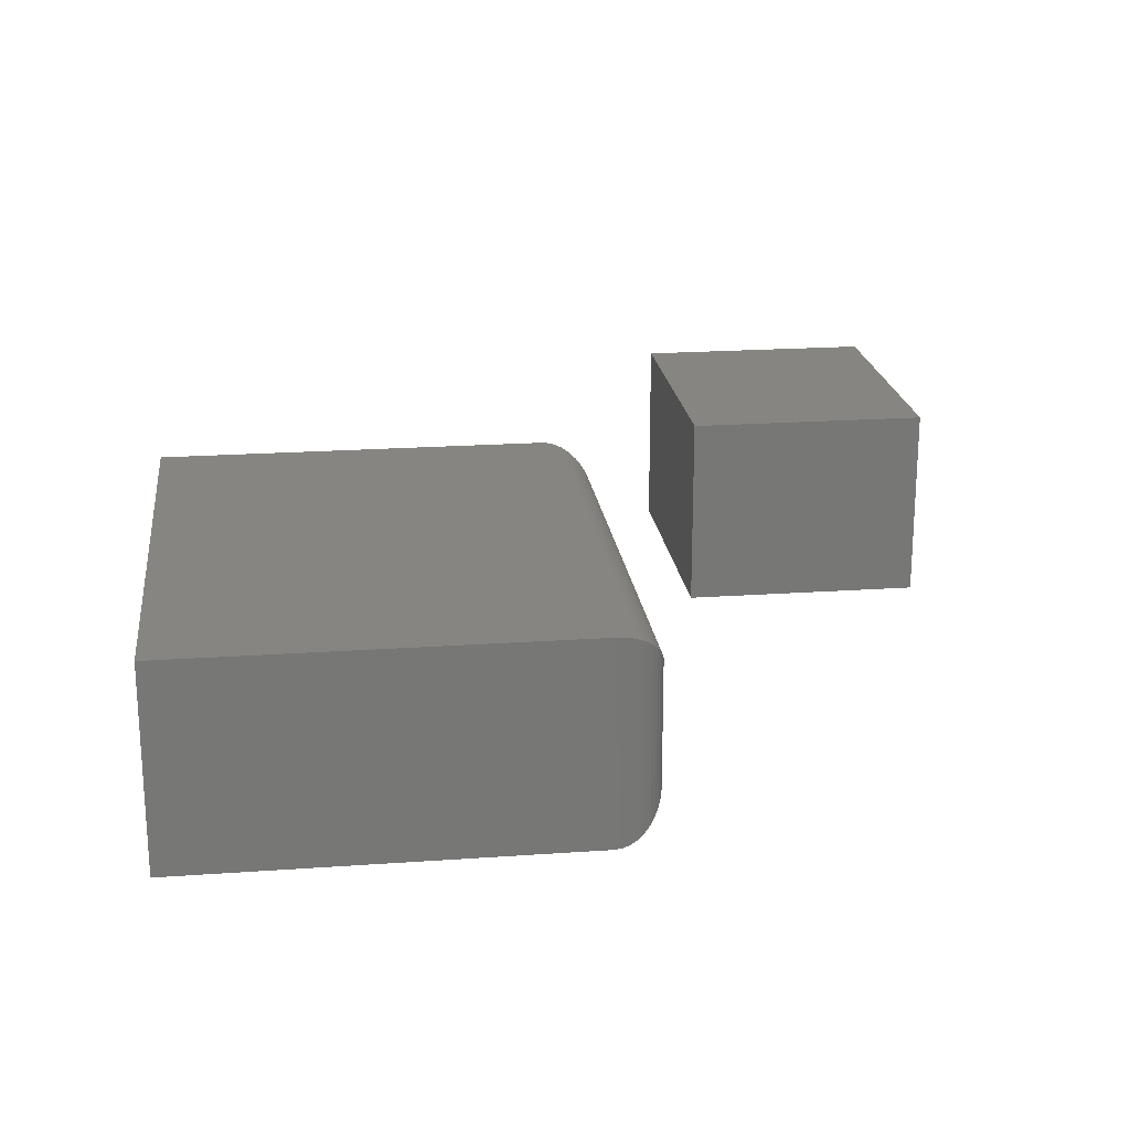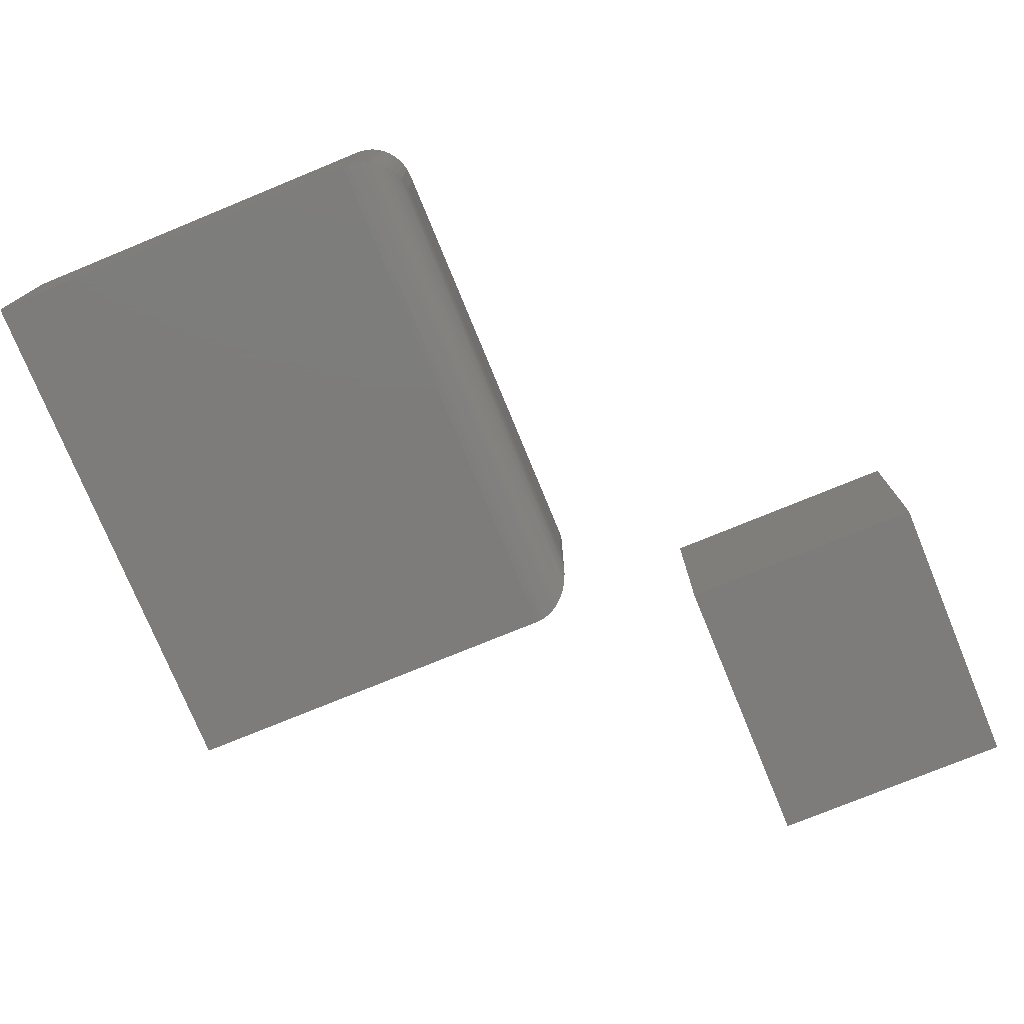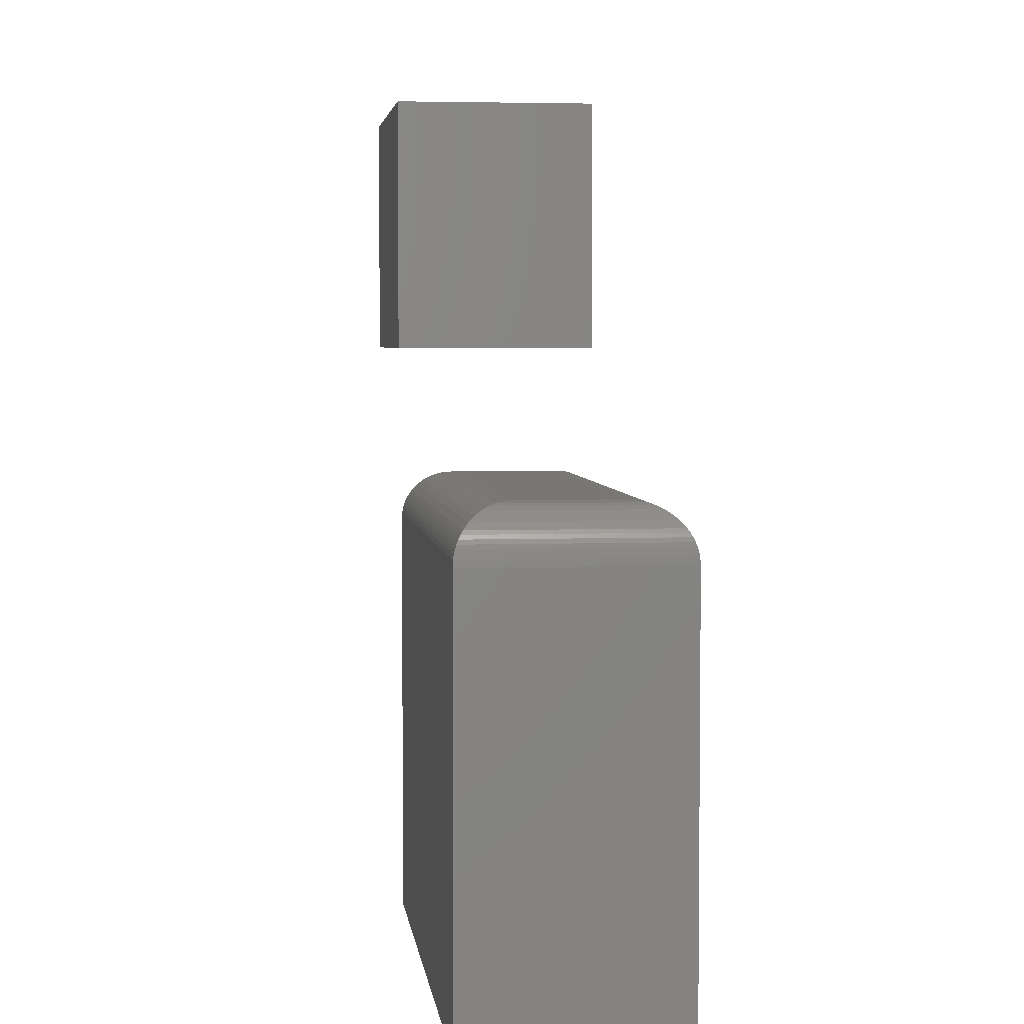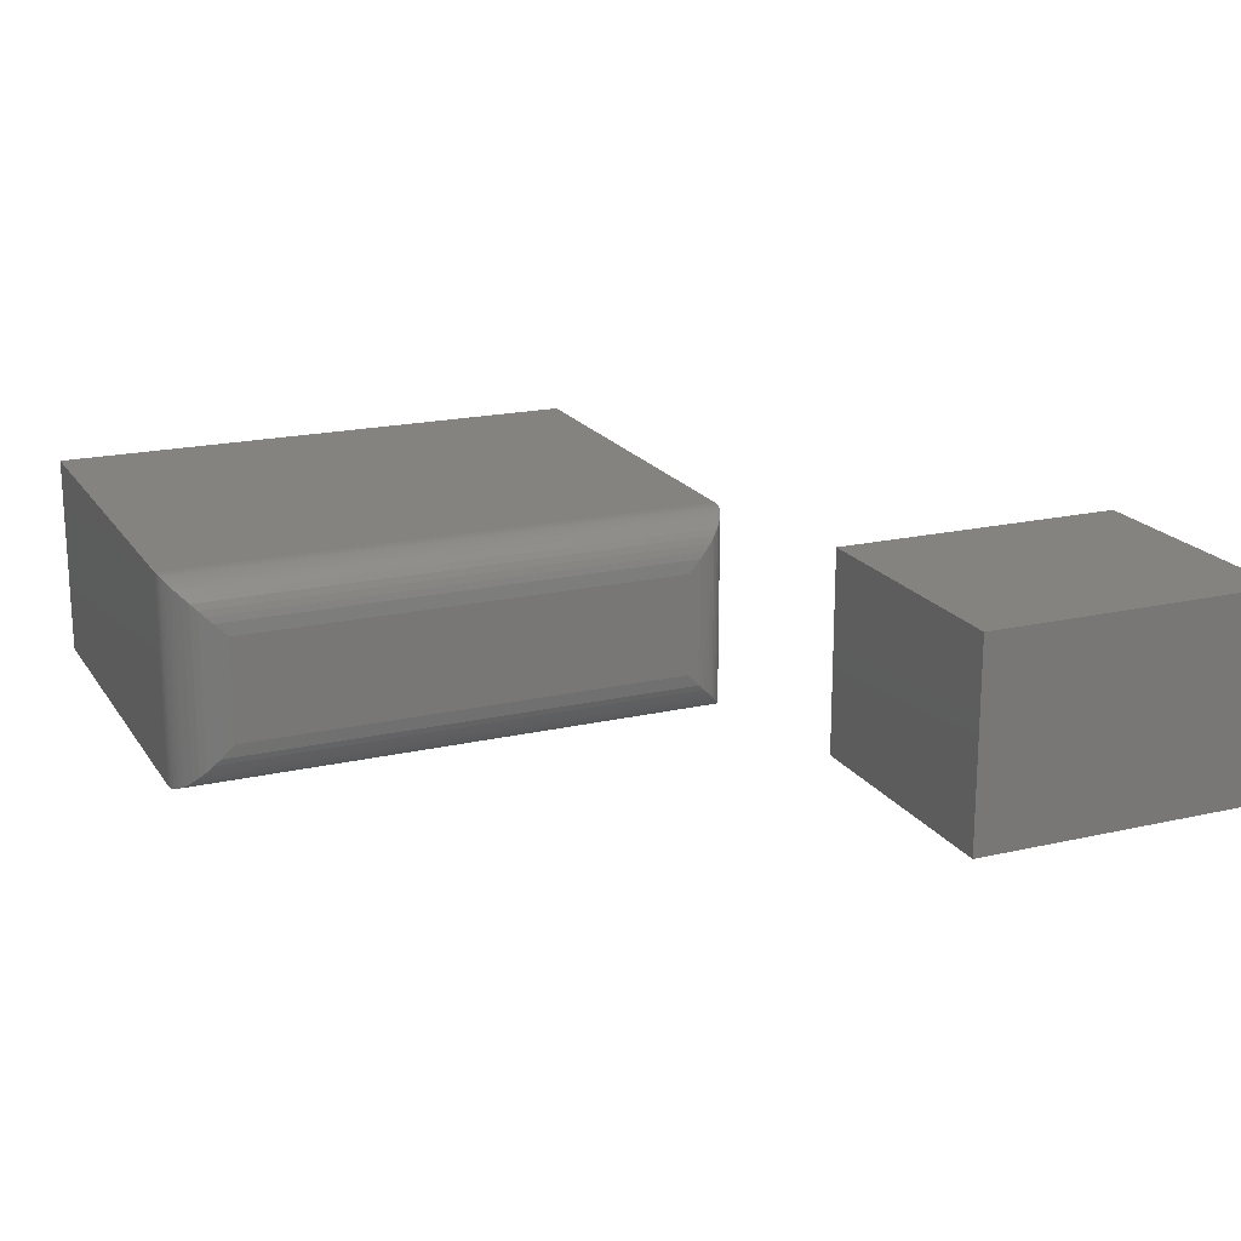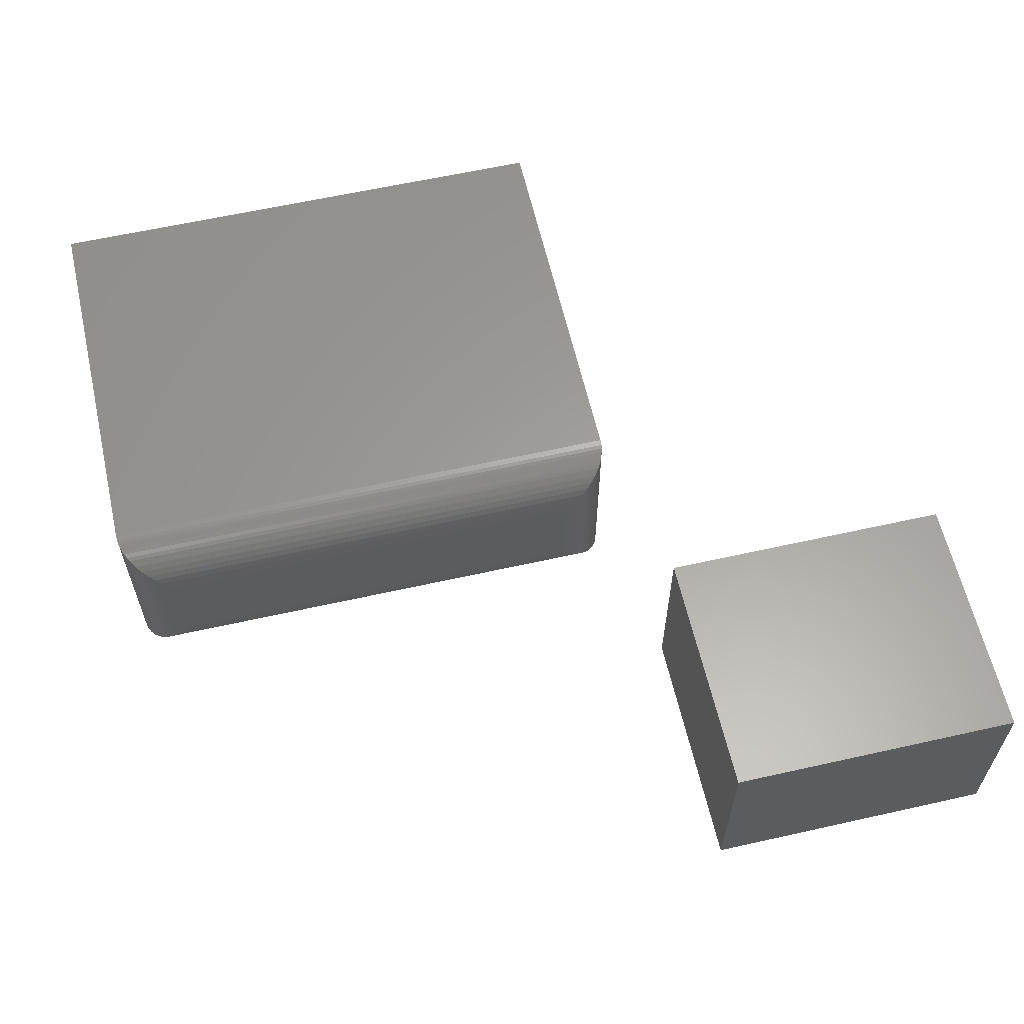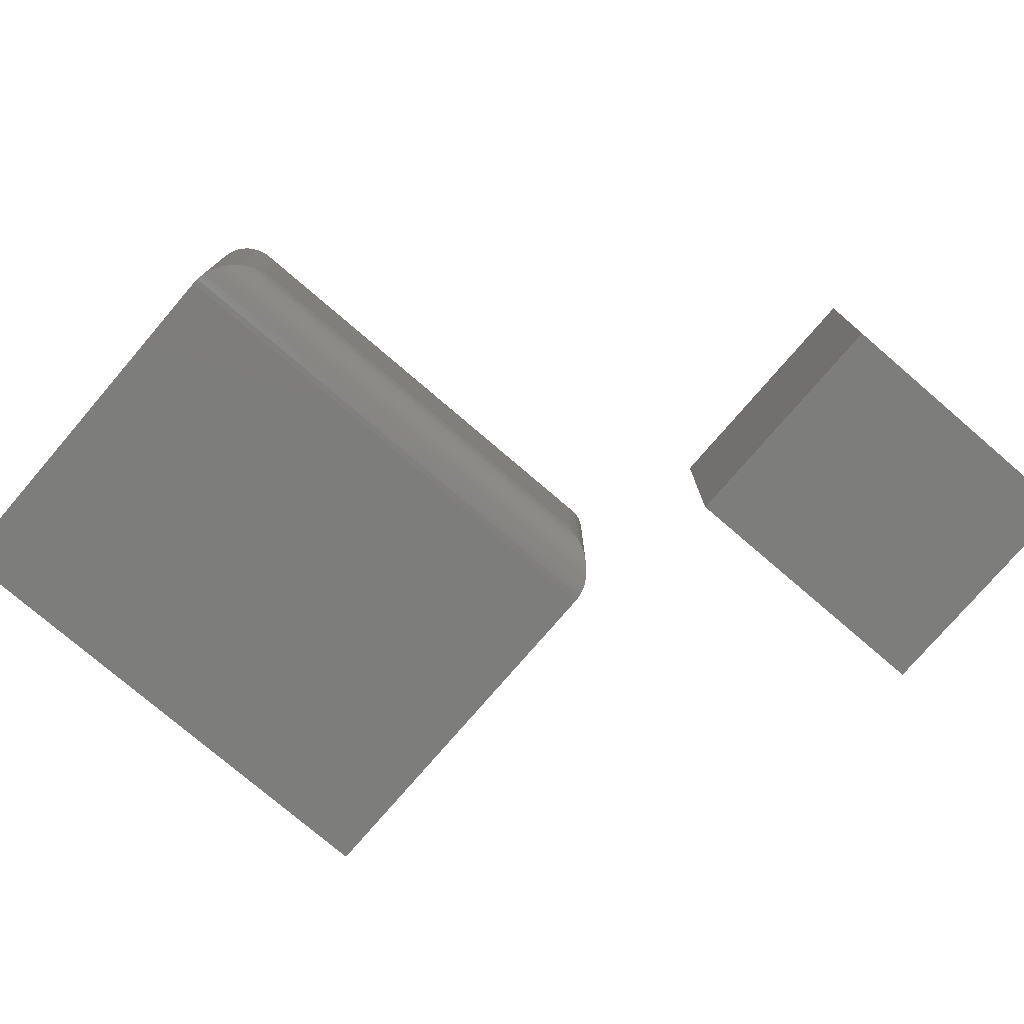
<metadata>
{"format":"stl","ext":"stl","renderer":"f3d","projection":"perspective","resolution":1024,"background":"white","views":[{"elev":20.9,"azim":-97.2,"up":"+Y"},{"elev":-76.0,"azim":-67.7,"up":"+Y"},{"elev":4.1,"azim":-96.9,"up":"+Z"},{"elev":19.0,"azim":-23.6,"up":"+Y"},{"elev":61.0,"azim":-12.9,"up":"+Y"},{"elev":-76.6,"azim":-40.6,"up":"+Y"}]}
</metadata>
<code>
# stl→obj: 68 verts, 128 faces
v 0.3828 -0.25 0.4297
v 0.75 -0.25 0.4297
v 0.3828 -0.25 0.7428
v 0.75 -0.25 0.7428
v 0.3828 0 0.4297
v 0.3828 1.738e-17 0.7428
v 0.75 2.038e-17 0.4297
v 0.75 3.776e-17 0.7428
v -0.3359 -0.25 -0.2812
v 0.3359 -0.25 -0.2812
v -0.3359 -0.25 0.215
v 0.3359 -0.25 0.215
v -0.3359 0 -0.2812
v -0.3359 3.448e-17 0.215
v 0.3359 3.73e-17 -0.2812
v 0.3359 6.484e-17 0.215
v 0.2734 -0.1875 0.2775
v 0.2734 -0.0625 0.2775
v -0.2734 -0.1875 0.2775
v -0.2734 -0.0625 0.2775
v 0.2893 -0.04663 0.2754
v -0.2893 -0.04663 0.2754
v 0.3346 -0.00131 0.2277
v -0.3334 -0.002521 0.2325
v 0.3334 -0.002521 0.2325
v -0.3317 -0.004258 0.2376
v 0.3317 -0.004258 0.2376
v -0.3296 -0.006376 0.2425
v 0.3296 -0.006379 0.2425
v -0.3271 -0.008829 0.247
v 0.3271 -0.008833 0.247
v -0.3244 -0.01156 0.2512
v 0.3244 -0.01157 0.2512
v -0.3183 -0.01768 0.2585
v 0.3183 -0.01768 0.2585
v -0.3116 -0.02434 0.2645
v 0.3116 -0.02434 0.2645
v -0.3045 -0.03148 0.2692
v 0.3045 -0.03148 0.2692
v -0.297 -0.03895 0.2729
v 0.297 -0.03895 0.2729
v 0.3355 -0.0004794 0.2227
v -0.3355 -0.0004794 0.2227
v -0.3346 -0.00131 0.2277
v 0.2893 -0.2034 0.2754
v 0.297 -0.2111 0.2729
v 0.3045 -0.2185 0.2692
v 0.3116 -0.2257 0.2645
v 0.3183 -0.2323 0.2585
v 0.3244 -0.2384 0.2512
v 0.3271 -0.2412 0.247
v 0.3296 -0.2436 0.2425
v 0.3317 -0.2457 0.2376
v 0.3334 -0.2475 0.2325
v 0.3346 -0.2487 0.2277
v 0.3355 -0.2495 0.2227
v -0.2893 -0.2034 0.2754
v -0.297 -0.2111 0.2729
v -0.3045 -0.2185 0.2692
v -0.3116 -0.2257 0.2645
v -0.3183 -0.2323 0.2585
v -0.3244 -0.2384 0.2512
v -0.3271 -0.2412 0.247
v -0.3296 -0.2436 0.2425
v -0.3317 -0.2457 0.2376
v -0.3334 -0.2475 0.2325
v -0.3346 -0.2487 0.2277
v -0.3355 -0.2495 0.2227
f 1 2 3
f 3 2 4
f 5 6 7
f 7 6 8
f 3 6 1
f 1 6 5
f 4 8 3
f 3 8 6
f 2 7 4
f 4 7 8
f 1 5 2
f 2 5 7
f 9 10 11
f 11 10 12
f 13 14 15
f 15 14 16
f 11 14 9
f 9 14 13
f 17 18 19
f 19 18 20
f 10 15 12
f 12 15 16
f 20 21 22
f 20 18 21
f 23 24 25
f 25 24 26
f 25 26 27
f 27 26 28
f 27 28 29
f 29 28 30
f 29 30 31
f 31 30 32
f 31 32 33
f 33 32 34
f 33 34 35
f 35 34 36
f 35 36 37
f 37 36 38
f 37 38 39
f 39 38 40
f 39 40 41
f 41 40 22
f 41 22 21
f 16 14 42
f 42 14 43
f 42 43 23
f 23 43 44
f 23 44 24
f 18 45 21
f 18 17 45
f 21 45 46
f 21 46 41
f 41 46 47
f 41 47 39
f 39 47 48
f 39 48 37
f 37 48 49
f 37 49 35
f 35 49 50
f 35 50 33
f 33 50 51
f 33 51 31
f 31 51 52
f 31 52 29
f 29 52 53
f 29 53 27
f 27 53 54
f 27 54 25
f 25 54 55
f 12 16 56
f 56 16 42
f 56 42 55
f 55 42 23
f 55 23 25
f 17 57 45
f 17 19 57
f 45 57 58
f 45 58 46
f 46 58 59
f 46 59 47
f 47 59 60
f 47 60 48
f 48 60 61
f 48 61 49
f 49 61 62
f 49 62 50
f 50 62 63
f 50 63 51
f 51 63 64
f 51 64 52
f 52 64 65
f 52 65 53
f 53 65 66
f 53 66 54
f 54 66 67
f 11 12 68
f 68 12 56
f 68 56 67
f 67 56 55
f 67 55 54
f 19 22 57
f 19 20 22
f 44 66 24
f 24 66 65
f 24 65 26
f 26 65 64
f 26 64 28
f 28 64 63
f 28 63 30
f 30 63 62
f 30 62 32
f 32 62 61
f 32 61 34
f 34 61 60
f 34 60 36
f 36 60 59
f 36 59 38
f 38 59 58
f 38 58 40
f 40 58 57
f 40 57 22
f 14 11 43
f 43 11 68
f 43 68 44
f 44 68 67
f 44 67 66
f 9 13 10
f 10 13 15

</code>
